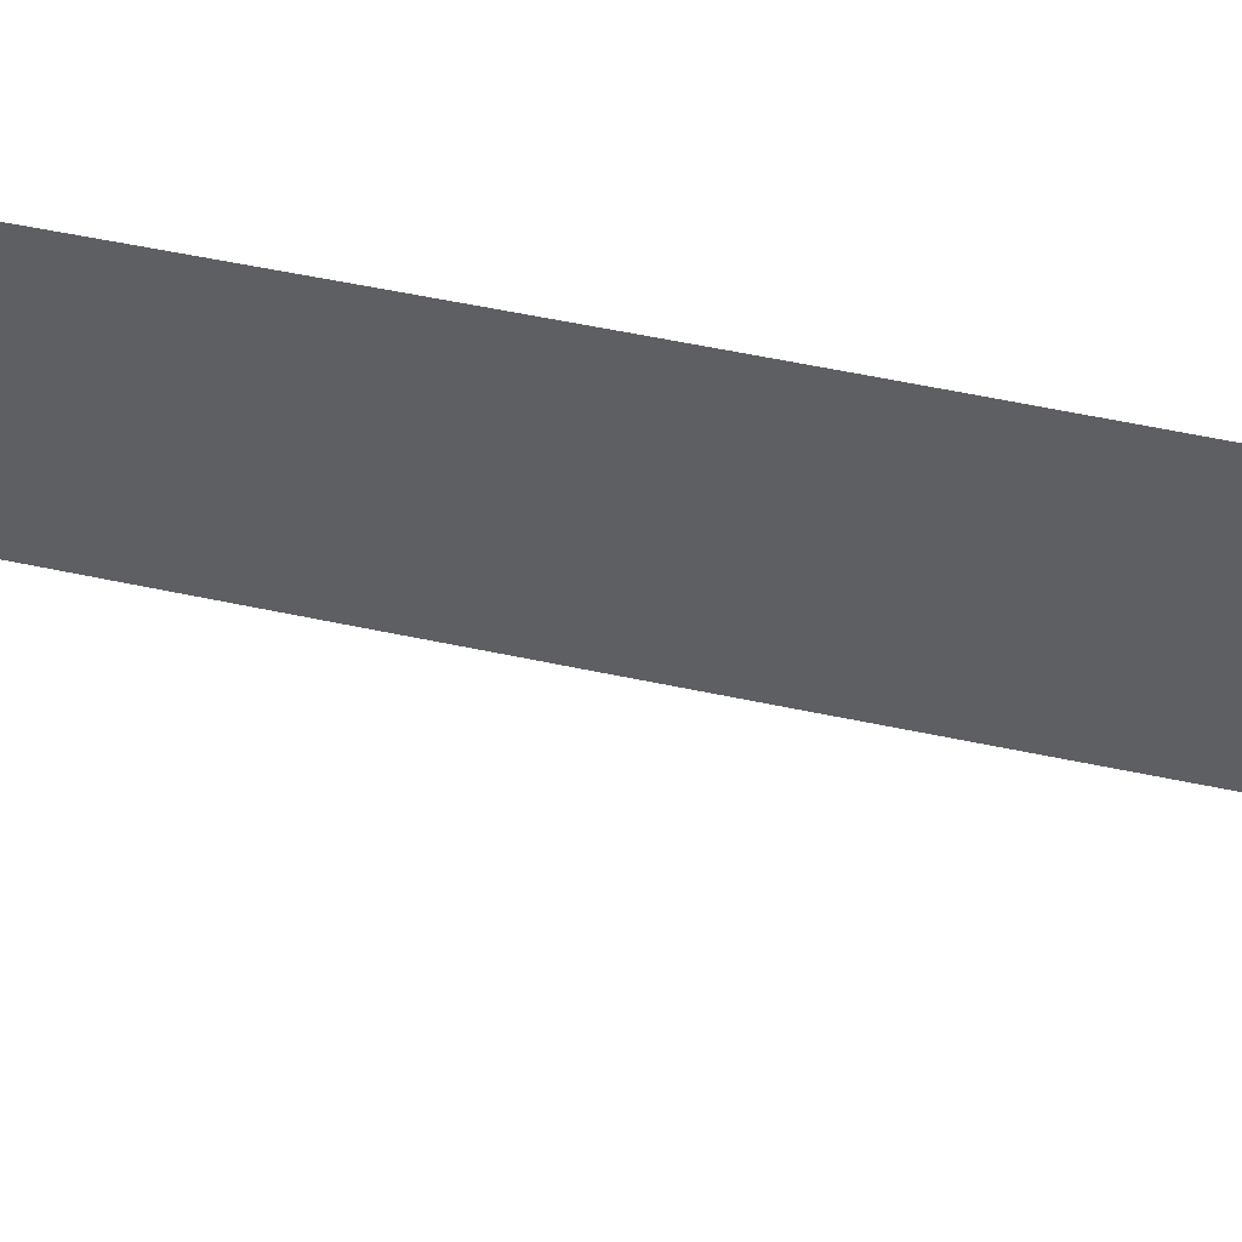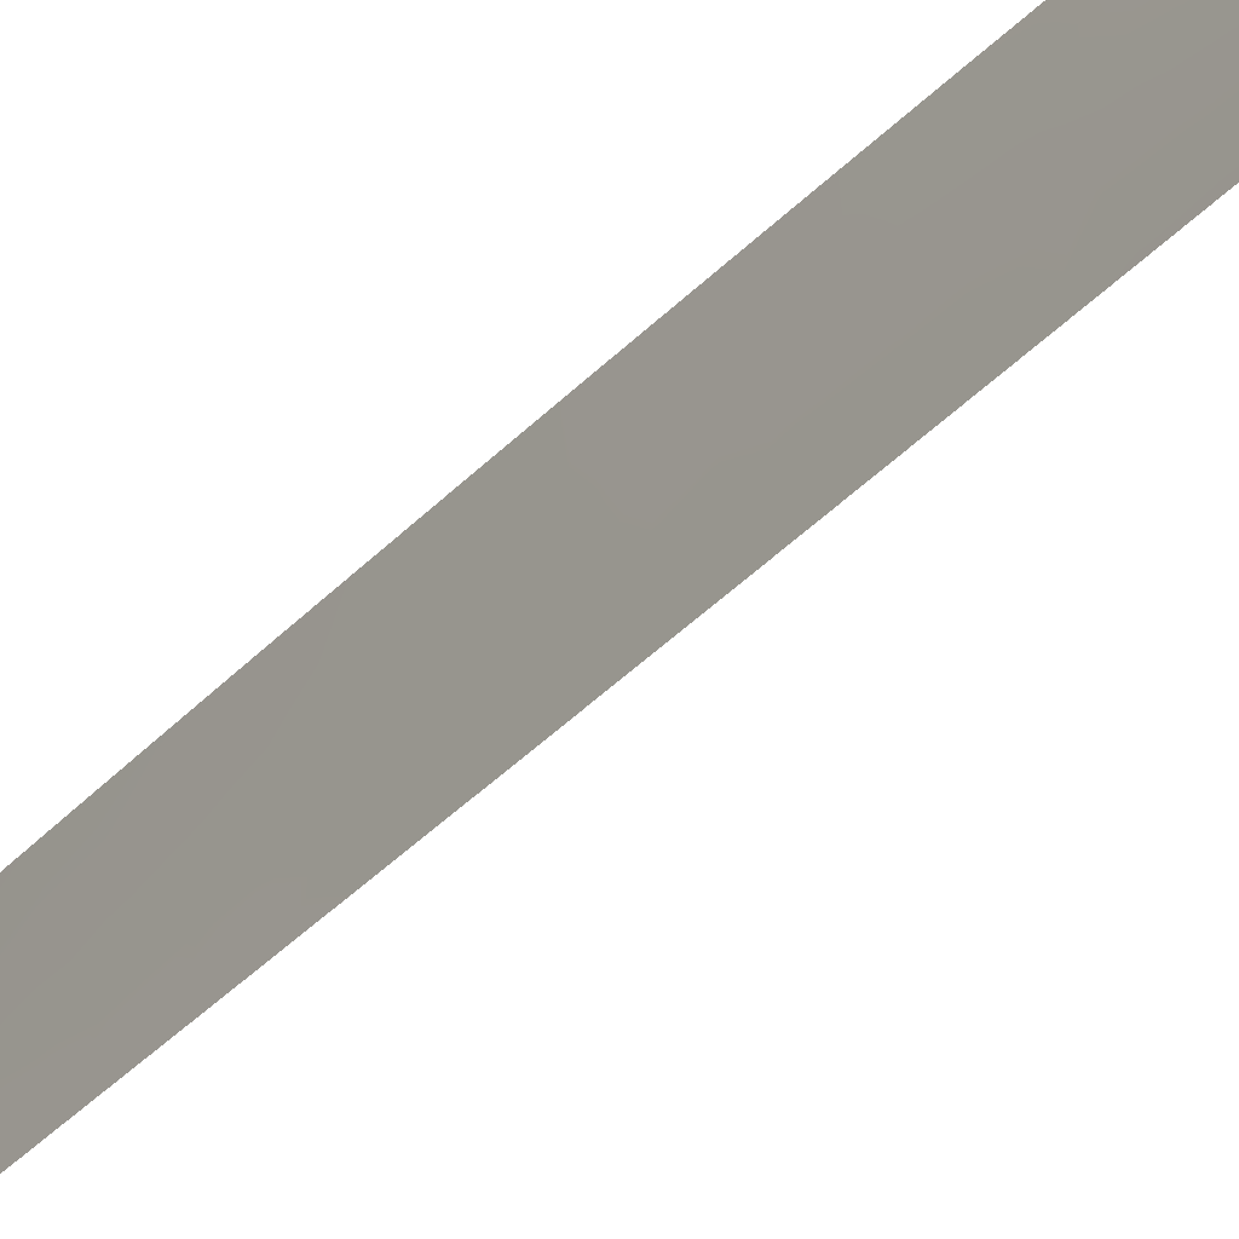
<metadata>
{"format":"obj","ext":"obj","renderer":"f3d","projection":"perspective","resolution":1024,"background":"white","views":[{"elev":38.1,"azim":-73.6,"up":"+Z"},{"elev":-33.4,"azim":145.3,"up":"+Z"}]}
</metadata>
<code>
v 109.5 -31.25 94.29
v 110 -27.84 92
v 109.6 14.19 95.36
v 108.7 32.89 100
v 110 31.28 93.73
v 110 29.16 93.62
v 110.8 -43.57 89.82
v 110.2 -44.27 91.74
v 108.3 -47.6 98.51
v 108.6 34.77 100
v 112 -39.55 86.15
v 108.8 24.33 100
v 108.9 -42.14 96.45
v 109.4 19.72 96.85
v 109.8 -0.8931 93.63
v 109.2 -23.35 96.62
v 111.4 -48.55 87.79
v 109.7 20.48 95.08
v 109.7 30.3 95.39
v 108 -42.15 100
v 109.4 -46.52 94.65
v 109.5 38.66 95.97
v 109 -13.18 98.47
v 110 -19.11 92
v 108.8 44.56 98.42
v 109.7 40.67 95.18
v 110.1 1.733 92
v 108.9 -1.812 100
v 108.8 46.43 98.33
v 109.1 -25.65 96.83
v 107.9 -48.71 100
v 108.9 -50 96.17
v 108.9 8.124 100
v 110.3 48.7 93.3
v 110 -7.242 92
v 110 -15.92 92
v 110.6 37.99 92
v 109.5 8.158 96.37
v 110.7 -50 90.12
v 110.1 -37.99 92
v 108.7 -20.42 100
v 109.3 -11.57 96.73
v 108.9 1.991 100
v 110.1 0.04796 92
v 108.8 -14.37 100
v 110.9 44.12 91.37
v 110 -21.48 92
v 110.3 25.64 92
v 109.3 -40.19 95.26
v 109.1 16.56 98.76
v 108.4 -32.03 100
v 111.2 42.06 90.33
v 107.9 -50 100
v 110.4 33.48 92
v 108.9 19.9 100
v 109.4 42.36 96.08
v 108.4 41.39 100
v 108.8 21.99 100
v 110.1 47.22 93.86
v 108.8 -10.35 100
v 111.8 -38 86.73
v 108.2 -38.1 100
v 109.9 15.42 93.69
v 109.3 -33.03 95.39
v 108.6 -25.91 100
v 108.5 37.36 100
v 112.4 42.73 86.88
v 112.4 50 86.95
v 111.7 50 89.05
v 112.4 39.23 86.83
v 112.4 38 86.82
v 108.3 47.55 100
v 108.8 50 98.31
v 112.4 50 86.91
v 112.4 49.94 86.91
v 110 -3.514 92
v 110.7 50 92.24
v 108.8 -8.5 100
v 112 -50 86.14
v 112 -38 86.16
v 111.5 44.11 89.58
v 108.9 4.491 100
v 110.3 20.36 92
v 108 -44.05 100
v 110.1 9.834 92
v 108.9 10.37 100
v 108.3 50 100
v 109.9 17.6 93.8
v 108.8 -44.56 96.65
v 109.1 -7.86 98.25
v 109.4 3.742 96.81
v 109.1 3.826 98.56
v 109.8 5.06 93.97
v 109.6 -5.791 94.59
v 109.8 -6.704 93.3
v 109.7 -36.64 93.42
v 109.5 -15.61 95.34
v 111.3 48.28 90.16
v 109.8 -9.148 93.21
v 110.8 40.99 91.81
v 109 -34.88 96.58
v 109.2 -16.87 97.02
v 109.4 -9.124 96.5
v 108.6 -38.78 98.17
v 109.7 12.25 94.97
v 109.5 -34.98 94.51
v 109.8 -15.17 93.46
v 109.3 -27.56 95.64
v 109.4 -6.989 96.36
v 109.2 11.29 98.38
v 109.5 34.6 96.04
v 111.2 39.98 90.49
v 108.5 -36.91 98.71
v 110 -25.93 92
v 109.7 -26.5 93.71
v 109.3 25.28 97.54
v 109.6 -1.478 95.44
v 110.5 35.58 92
v 110.4 30.2 92
v 109.2 40.44 97.13
v 112 -43.43 86.16
v 111.1 -40.08 88.92
v 108.3 43.7 100
v 109.3 45.35 96.5
v 110.2 14.34 92
v 110 -29.55 92
v 109.7 -30.19 93.28
v 109.2 6.994 97.86
v 109 -19.95 98.44
v 110.3 27.8 92
v 112 -45.95 86.14
v 111.5 -46.6 87.66
v 110.3 -42.4 91.58
v 109.5 -41.81 94.41
v 111.7 39.08 88.84
v 110.7 -49.09 90.09
v 108.7 -19 100
v 109 -17.91 98.53
v 108.2 -50 98.68
v 109.1 18.78 98.54
v 111.9 48.14 88.39
v 108.9 -4.281 100
v 109.1 -2.039 98.87
v 109.4 27.32 97.06
v 110 -24 92
v 108.9 13.84 100
v 109.1 14.8 99
v 112.4 45.1 86.91
v 109.5 5.705 96.04
v 109.3 47.46 96.41
v 110.1 -50 91.96
v 109.7 -22.89 93.8
v 109.7 26.11 95.49
v 111.2 -38 88.59
v 109.6 3.905 95.17
v 109 -15.82 98.56
v 110.4 32.05 92
v 109.2 50 96.96
v 108.8 48.53 98.4
v 109.2 -48.04 95.23
v 109.5 -3.034 96.08
v 110 -4.742 92
v 109.9 -4.826 93.2
v 108.7 -22.42 100
v 110.6 46.24 92.33
v 110.3 44.86 93.32
v 110 -11.01 92
v 109.8 -11.52 93.46
v 109.6 -8.057 94.76
v 112 -48.14 86.15
v 111.4 -50 88.02
v 110 38.99 94.18
v 110.3 40.8 93.31
v 109.7 -13.59 94.22
v 109.1 5.831 99.02
v 108.9 6.475 100
v 109.6 32.44 95.62
v 110 -13.47 92
v 109.5 -12 95.04
v 109.3 -36.84 95.23
v 111.8 42.51 88.54
v 109.8 37.39 94.87
v 110.6 -37.99 90.38
v 110.6 -39.2 90.35
v 111.1 50 90.84
v 110.3 22.15 92
v 110.2 16.82 92
v 112 44.43 88.12
v 109.7 -48.29 93.41
v 109.1 -5.704 98.1
v 112.5 47.37 86.93
v 108.9 -0.3056 100
v 109.9 50 94.56
v 109.2 -3.61 97.71
v 108.8 -12.46 100
v 109.6 24.02 95.82
v 110 27.02 93.65
v 108.1 -40.06 100
v 109.7 -33.16 93.54
v 109.2 -21.04 96.69
v 109.5 -19.79 95.11
v 109.7 28.23 95.29
v 108.9 17.7 100
v 109.4 29.33 96.9
v 110 20.59 93.24
v 110.5 -45.71 90.69
v 110.3 23.99 92
v 110.2 23.9 92.77
v 109.8 10.74 94.17
v 108.4 -45.35 98.42
v 109.8 48.6 95.02
v 112.4 41.56 86.87
v 112.2 41.34 87.56
v 108.4 39.17 100
v 108.8 39.6 98.72
v 109.6 -10.17 94.86
v 109.9 22.53 94.15
v 109.2 -31.14 96.22
v 111.3 38 90.05
v 109.5 10.6 96.41
v 110.6 42.55 92.38
v 108.8 28.26 100
v 109.1 28.81 98.35
v 108.3 45.66 100
v 109 32.6 98.35
v 108.9 11.91 100
v 109.1 13.19 98.65
v 109 -21.89 98.29
v 109 26.64 98.83
v 109.1 -14.92 97.79
v 110 -31.82 92
v 108.7 30.89 100
v 109 30.53 98.87
v 108.8 26.08 100
v 110.2 -40.3 91.85
v 110.7 -41.22 90.1
v 110.2 19.08 92
v 108.8 -16.62 100
v 110.8 -47.39 89.76
v 108.9 -6.657 100
v 109.2 43.86 96.92
v 110.6 39.09 92.21
v 110.1 4.16 92
v 109.8 2.976 93.65
v 109.7 -18.43 93.63
v 109.2 1.912 97.7
v 108.9 15.45 100
v 110.1 6.577 92
v 110 6.559 92.98
v 109.3 15.02 97.4
v 110 -1.963 92
v 109.7 -3.273 94.08
v 110 -33.74 92
v 109.4 -25.61 95.12
v 109.4 -50 94.23
v 109.1 -9.809 98.35
v 109.6 1.964 95.49
v 108.9 -24.09 98.34
v 108.6 -24.59 100
v 109.8 -34.98 93.05
v 109.7 9.263 94.9
v 110 24.87 93.9
v 108.8 -40.1 96.92
v 109.1 -29.41 97.02
v 109.4 17.5 97.15
v 109.4 12.77 96.91
v 110 -9.225 92
v 109.3 5.137 97.67
v 108.3 -34.48 100
v 109.5 -17.73 95.37
v 109.7 -16.7 93.78
v 110 -17.06 92
v 108.6 -27.92 100
v 108.9 -27.69 97.78
v 109.1 22.09 98.69
v 109.3 31.22 97.22
v 110 -36.02 92
v 108.8 -36.89 97.17
v 108.7 37.35 99.1
v 109.6 18.53 95.47
v 110.2 11.9 92
v 110.1 8.281 92
v 111.4 -41.97 88.03
v 111.7 40.61 88.77
v 109.7 -28.48 93.63
v 108.8 -46.6 96.73
v 109.4 0.1476 96.55
v 109.3 -43.89 94.82
v 108.6 -35.38 98.52
v 111.4 -44.44 87.81
v 109.9 13.45 93.61
v 111 -45.48 89.04
v 112.1 38 87.59
v 107.9 -46.44 100
v 109.6 0.1483 94.91
v 110.1 33.67 93.71
v 109.6 16.39 95.52
v 109.5 21.94 96.51
v 109.1 -0.02807 98.44
v 109.3 -1.653 97.2
v 112 -41.48 86.16
v 109.1 37.99 97.59
v 108.2 -36.27 100
v 108.5 -30.09 100
v 109.8 -43.25 93.14
v 109.9 -41.55 92.91
v 108.8 -26 98.76
v 109.5 36.58 96.26
v 108.8 -29.31 98.65
v 111.6 -39.87 87.41
v 109.2 24.02 98.12
v 109.7 7.257 94.56
v 108.7 -48.42 97.06
v 109.2 -18.96 96.89
v 109.8 0.9997 93.54
v 109.9 19.26 93.97
v 108.7 -33.51 98.33
v 110.2 37.37 93.3
v 109 -32.85 96.92
v 109.4 -4.769 96.08
v 109.7 44.11 95.19
v 108.4 -43.2 98.32
v 108.8 42.2 98.3
v 109.7 -24.73 93.71
v 109.6 -38.46 94.01
v 109.9 35.8 94.32
v 109.2 9.192 98.24
v 108.5 -41 98.37
v 109.7 -20.6 93.63
v 109.5 -22.09 95.1
v 108.8 -31.22 98.22
v 109 -11.8 98.53
v 109.4 -29.59 94.96
v 109.2 20.59 98.12
v 109.8 -45.72 93.01
v 109.1 -38.57 95.96
v 109.4 -13.62 96.18
v 109.9 8.929 93.4
v 109.8 -39.85 93.38
v 109.4 -23.98 95.17
v 110.3 -47.73 91.57
v 108.9 35.67 98.64
v 110.8 48.44 91.72
v 109.8 46.5 94.79
v 111.2 46.41 90.69
v 111.7 46.36 88.98
v 108.8 33.76 99.08
v 109.3 33.18 97.14
v 110.1 42.94 94.07
f 119 6 5
f 139 31 9
f 157 119 5
f 293 70 71
f 68 74 75
f 95 94 163
f 61 80 11
f 178 107 174
f 154 184 183
f 77 185 343
f 187 63 88
f 191 346 141
f 198 104 328
f 14 18 280
f 86 110 327
f 70 284 213
f 153 196 116
f 153 197 262
f 344 166 321
f 46 81 52
f 194 161 320
f 237 88 316
f 241 25 124
f 147 247 50
f 138 314 129
f 155 91 149
f 147 250 227
f 194 190 142
f 268 128 149
f 199 253 260
f 239 17 136
f 94 169 109
f 338 249 312
f 312 93 149
f 106 180 101
f 42 256 103
f 3 266 250
f 99 169 95
f 78 90 256
f 269 317 289
f 277 96 260
f 281 85 209
f 205 18 217
f 168 216 99
f 216 103 169
f 218 264 333
f 218 331 264
f 117 252 161
f 321 56 241
f 270 245 201
f 49 263 336
f 314 102 270
f 230 102 156
f 188 181 81
f 70 293 135
f 112 100 52
f 3 291 105
f 109 90 190
f 9 294 210
f 287 295 117
f 88 63 297
f 298 196 217
f 300 299 287
f 199 64 1
f 310 301 283
f 111 326 296
f 289 113 303
f 242 37 318
f 134 49 339
f 133 8 305
f 172 22 26
f 26 120 56
f 208 217 262
f 288 134 305
f 13 288 89
f 114 2 115
f 119 130 6
f 239 206 292
f 121 131 290
f 290 132 292
f 143 192 299
f 123 224 25
f 150 124 29
f 32 139 313
f 125 281 291
f 126 231 127
f 228 164 41
f 43 92 246
f 257 244 315
f 130 48 197
f 131 170 132
f 208 262 48
f 137 238 138
f 139 53 31
f 139 9 313
f 142 28 143
f 146 247 147
f 148 67 188
f 202 197 153
f 151 255 189
f 39 151 136
f 151 341 136
f 144 202 153
f 109 320 94
f 154 61 310
f 149 93 155
f 138 238 156
f 158 193 211
f 158 211 150
f 150 159 158
f 297 250 265
f 300 117 161
f 76 162 163
f 162 35 95
f 162 95 163
f 228 41 129
f 228 258 164
f 166 165 46
f 167 178 168
f 2 285 115
f 79 171 17
f 170 79 17
f 136 171 39
f 310 61 11
f 173 172 26
f 24 47 329
f 235 133 306
f 175 33 128
f 33 175 176
f 176 175 82
f 5 19 177
f 41 137 129
f 178 36 107
f 337 179 174
f 2 126 285
f 40 184 235
f 126 127 285
f 127 1 333
f 98 185 69
f 186 83 205
f 187 125 63
f 103 216 42
f 191 148 188
f 43 299 192
f 193 77 34
f 174 168 178
f 143 300 194
f 82 92 43
f 195 60 332
f 143 28 192
f 6 130 197
f 116 196 311
f 20 198 328
f 198 62 104
f 231 199 1
f 127 231 1
f 202 6 197
f 203 55 140
f 62 113 104
f 50 140 265
f 202 144 204
f 341 189 335
f 48 207 208
f 207 186 208
f 33 86 327
f 165 34 343
f 34 59 211
f 34 211 193
f 67 212 213
f 212 70 213
f 213 284 181
f 323 120 215
f 279 214 215
f 214 57 215
f 179 42 216
f 55 58 275
f 64 218 1
f 56 120 323
f 86 226 110
f 144 153 116
f 135 219 112
f 219 37 242
f 196 153 262
f 57 123 323
f 222 232 233
f 6 19 5
f 19 6 202
f 204 144 223
f 224 72 29
f 226 146 227
f 64 319 218
f 81 181 52
f 100 221 52
f 221 166 46
f 16 228 200
f 152 330 329
f 245 24 329
f 245 270 271
f 190 194 320
f 194 300 161
f 7 133 236
f 98 69 141
f 231 253 199
f 225 4 347
f 232 4 225
f 229 12 234
f 229 234 222
f 237 187 88
f 89 210 322
f 38 149 128
f 238 45 156
f 190 240 142
f 25 241 323
f 318 326 182
f 172 242 318
f 124 25 29
f 243 27 244
f 228 129 200
f 92 91 246
f 27 315 244
f 15 315 44
f 195 332 23
f 133 7 8
f 50 247 203
f 258 228 16
f 137 138 129
f 243 244 93
f 244 257 155
f 93 244 155
f 248 243 249
f 146 147 227
f 143 194 142
f 328 263 13
f 47 145 152
f 251 76 252
f 91 268 149
f 268 175 128
f 58 12 275
f 106 199 260
f 260 253 277
f 255 32 160
f 42 332 256
f 332 60 256
f 94 95 169
f 243 93 249
f 249 282 248
f 312 249 93
f 38 312 149
f 91 257 246
f 258 307 259
f 258 259 164
f 106 260 96
f 106 96 180
f 196 262 217
f 72 159 29
f 159 73 158
f 103 256 90
f 103 90 109
f 13 263 49
f 265 250 50
f 250 147 50
f 13 49 134
f 250 266 227
f 343 345 165
f 35 99 95
f 99 35 267
f 99 267 167
f 252 117 15
f 60 78 256
f 26 349 173
f 221 100 173
f 175 92 82
f 257 91 155
f 268 91 92
f 108 30 254
f 331 218 319
f 278 289 101
f 278 101 180
f 30 307 258
f 175 268 92
f 269 51 317
f 38 327 220
f 220 327 110
f 271 270 97
f 97 270 102
f 107 36 271
f 272 245 271
f 24 245 272
f 272 271 36
f 204 233 276
f 177 19 276
f 276 19 204
f 236 283 7
f 273 65 307
f 177 276 348
f 240 90 78
f 277 40 96
f 336 278 180
f 265 140 14
f 64 106 101
f 202 204 19
f 14 280 265
f 265 280 297
f 14 334 298
f 14 298 18
f 338 85 282
f 249 338 282
f 283 121 290
f 205 83 237
f 97 107 271
f 284 52 181
f 167 168 99
f 168 179 216
f 99 216 169
f 169 103 109
f 331 317 51
f 1 218 333
f 264 331 309
f 254 115 108
f 161 252 320
f 163 252 76
f 112 52 284
f 124 321 241
f 241 56 323
f 29 25 224
f 236 133 235
f 201 245 329
f 279 66 214
f 89 21 286
f 97 230 337
f 97 174 107
f 278 336 104
f 222 223 229
f 223 144 229
f 229 144 116
f 314 138 102
f 156 102 138
f 181 67 213
f 188 67 181
f 64 199 106
f 257 287 246
f 203 140 50
f 97 102 230
f 122 310 283
f 135 112 284
f 283 290 7
f 3 63 291
f 63 125 291
f 292 132 239
f 239 132 17
f 290 292 7
f 206 7 292
f 132 170 17
f 9 31 294
f 131 132 290
f 211 344 150
f 284 70 135
f 135 293 219
f 266 3 105
f 251 15 44
f 15 251 252
f 38 220 261
f 220 266 105
f 252 163 94
f 84 20 322
f 190 320 109
f 177 296 5
f 43 246 299
f 154 310 122
f 300 287 117
f 287 257 295
f 117 295 15
f 177 111 296
f 297 63 3
f 18 298 217
f 235 184 236
f 236 184 122
f 154 122 184
f 250 297 3
f 236 122 283
f 342 279 302
f 287 299 246
f 18 205 316
f 280 88 297
f 310 11 301
f 283 301 121
f 143 299 300
f 15 295 315
f 295 257 315
f 285 127 333
f 266 110 227
f 118 326 318
f 104 113 278
f 173 242 172
f 242 112 219
f 120 22 302
f 215 120 302
f 269 289 303
f 303 113 62
f 285 333 108
f 182 172 318
f 318 37 118
f 87 73 159
f 278 113 289
f 304 273 309
f 302 279 215
f 182 22 172
f 306 133 305
f 305 8 335
f 235 306 339
f 26 22 120
f 205 217 186
f 29 159 150
f 8 7 206
f 134 339 306
f 208 186 217
f 349 56 321
f 335 288 305
f 305 134 306
f 13 134 288
f 89 288 21
f 196 298 311
f 275 311 298
f 108 274 30
f 304 331 51
f 141 68 75
f 22 308 302
f 111 308 326
f 262 197 48
f 183 184 40
f 261 338 312
f 38 261 312
f 326 308 182
f 12 311 275
f 325 96 40
f 47 152 329
f 190 90 240
f 182 308 22
f 40 339 325
f 273 274 309
f 266 220 110
f 108 264 274
f 325 180 96
f 108 333 264
f 30 274 307
f 274 273 307
f 179 168 174
f 313 9 286
f 313 160 32
f 308 342 302
f 296 54 157
f 157 5 296
f 12 116 311
f 136 17 171
f 129 314 200
f 21 160 286
f 200 314 201
f 341 239 136
f 201 314 270
f 227 110 226
f 206 341 335
f 315 27 44
f 189 255 160
f 21 288 335
f 210 286 9
f 259 307 65
f 313 286 160
f 223 233 204
f 118 54 296
f 8 206 335
f 237 316 205
f 280 316 88
f 289 317 101
f 188 81 346
f 57 323 215
f 26 56 349
f 33 327 128
f 349 221 173
f 317 331 319
f 320 252 94
f 89 286 210
f 344 124 150
f 210 294 84
f 220 105 209
f 18 316 280
f 325 339 49
f 87 159 72
f 101 319 64
f 319 101 317
f 321 166 349
f 275 334 55
f 344 321 124
f 322 328 13
f 25 323 123
f 89 322 13
f 152 145 324
f 324 114 115
f 30 258 16
f 322 20 328
f 322 210 84
f 191 141 75
f 141 69 68
f 309 274 264
f 326 118 296
f 327 38 128
f 328 104 263
f 330 16 200
f 200 201 330
f 329 330 201
f 330 152 340
f 331 304 309
f 337 23 42
f 77 343 34
f 340 30 16
f 334 275 298
f 336 263 104
f 100 112 242
f 330 340 16
f 100 242 173
f 334 14 140
f 334 140 55
f 49 336 325
f 221 46 52
f 336 180 325
f 23 337 230
f 115 285 108
f 209 85 338
f 345 98 346
f 346 191 188
f 324 145 114
f 97 337 174
f 189 160 21
f 233 223 222
f 220 209 261
f 324 115 254
f 235 339 40
f 42 179 337
f 232 225 233
f 152 324 340
f 254 340 324
f 340 254 30
f 209 338 261
f 151 189 341
f 59 166 344
f 166 59 165
f 341 206 239
f 345 81 46
f 346 81 345
f 23 332 42
f 347 342 348
f 225 276 233
f 165 345 46
f 279 342 10
f 343 185 98
f 344 211 59
f 98 345 343
f 59 34 165
f 347 4 10
f 230 156 45
f 195 23 45
f 348 276 225
f 177 348 111
f 229 116 12
f 281 209 105
f 221 349 166
f 230 45 23
f 21 335 189
f 346 98 141
f 291 281 105
f 225 347 348
f 347 10 342
f 348 342 111
f 342 308 111
f 279 10 66

</code>
